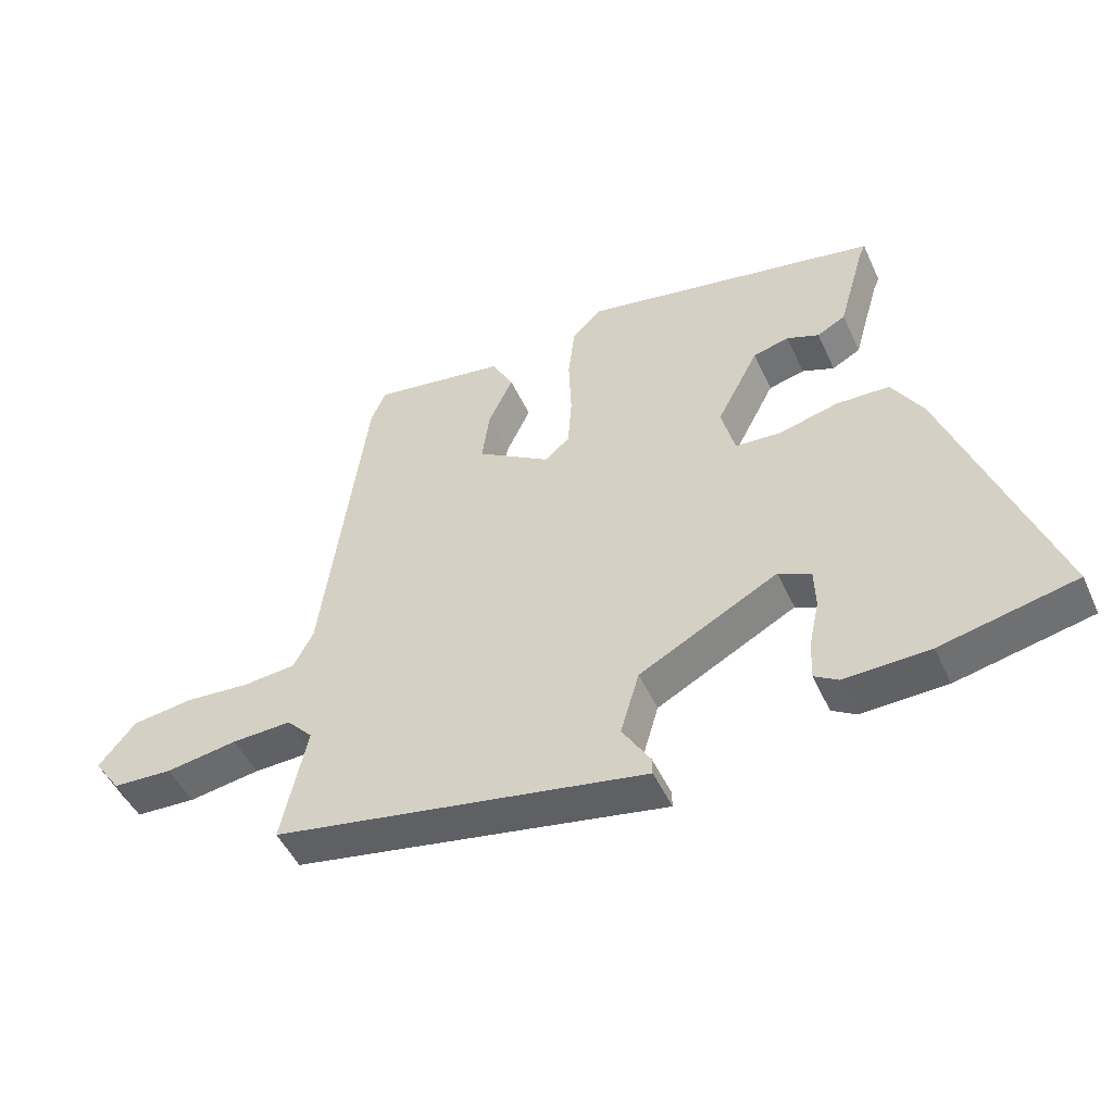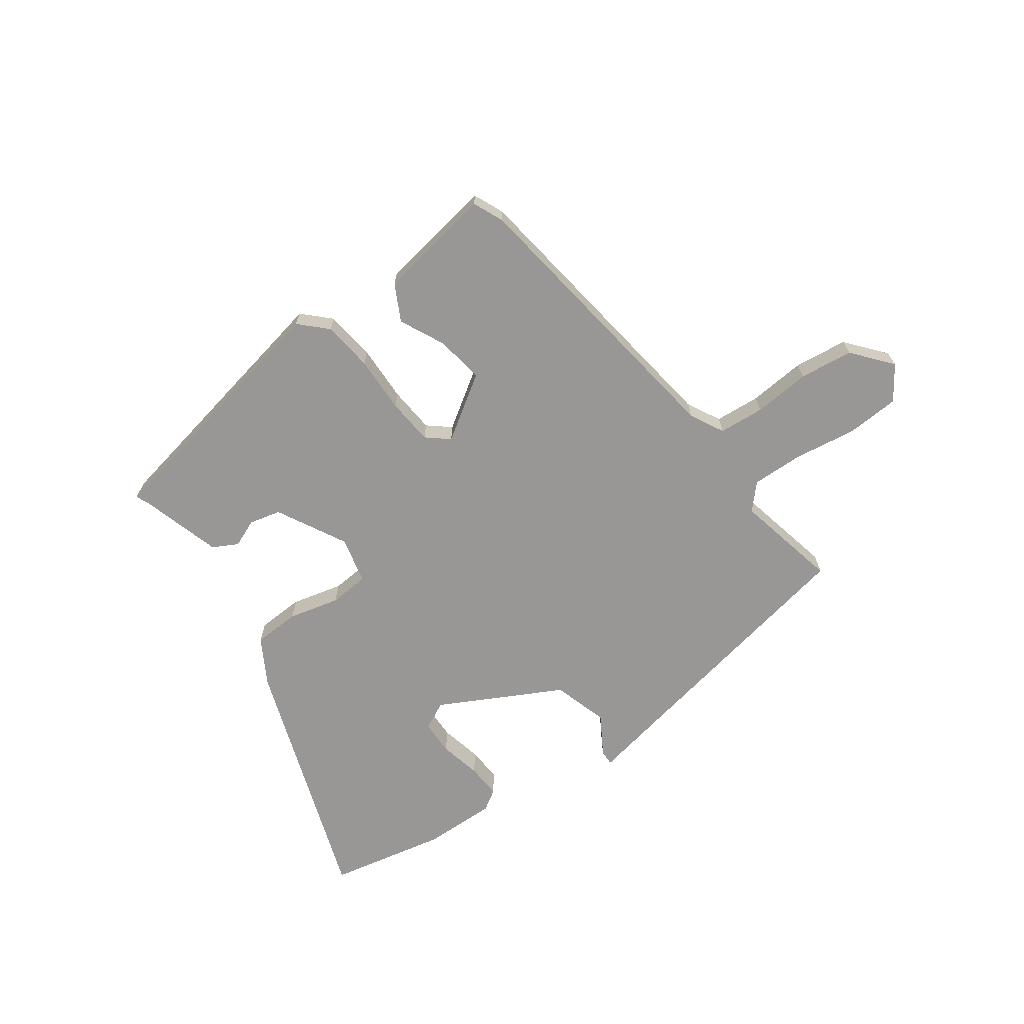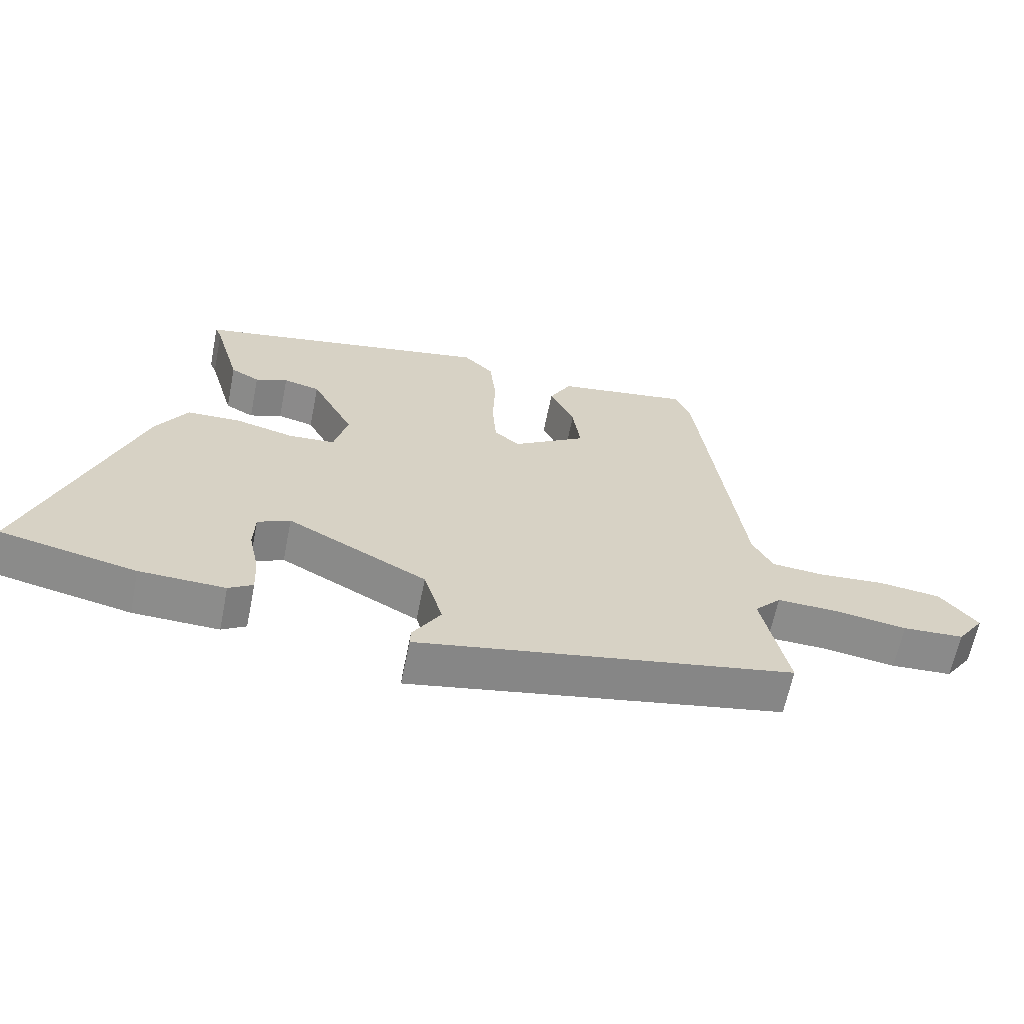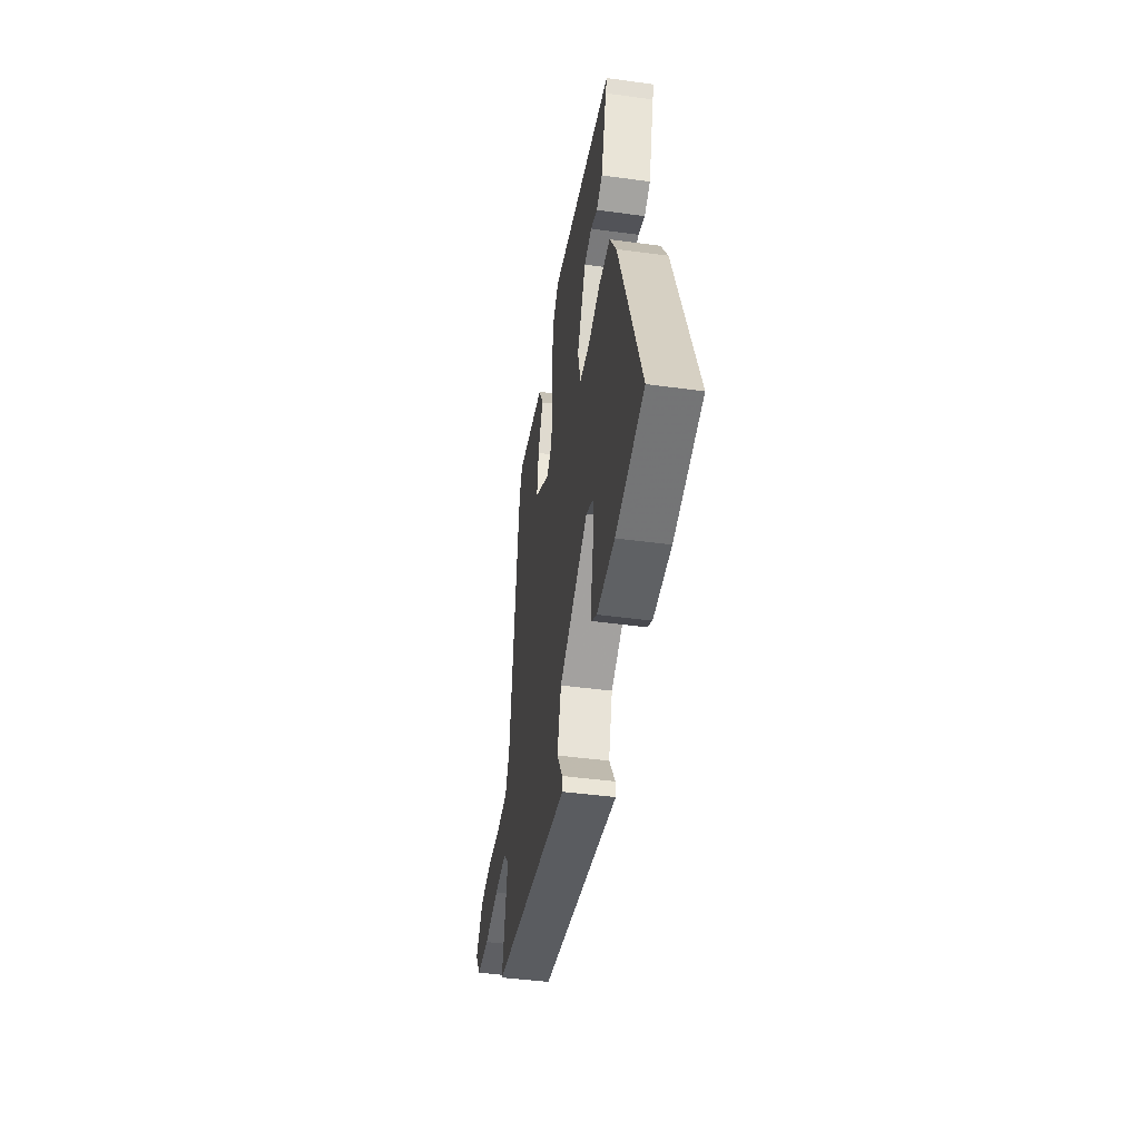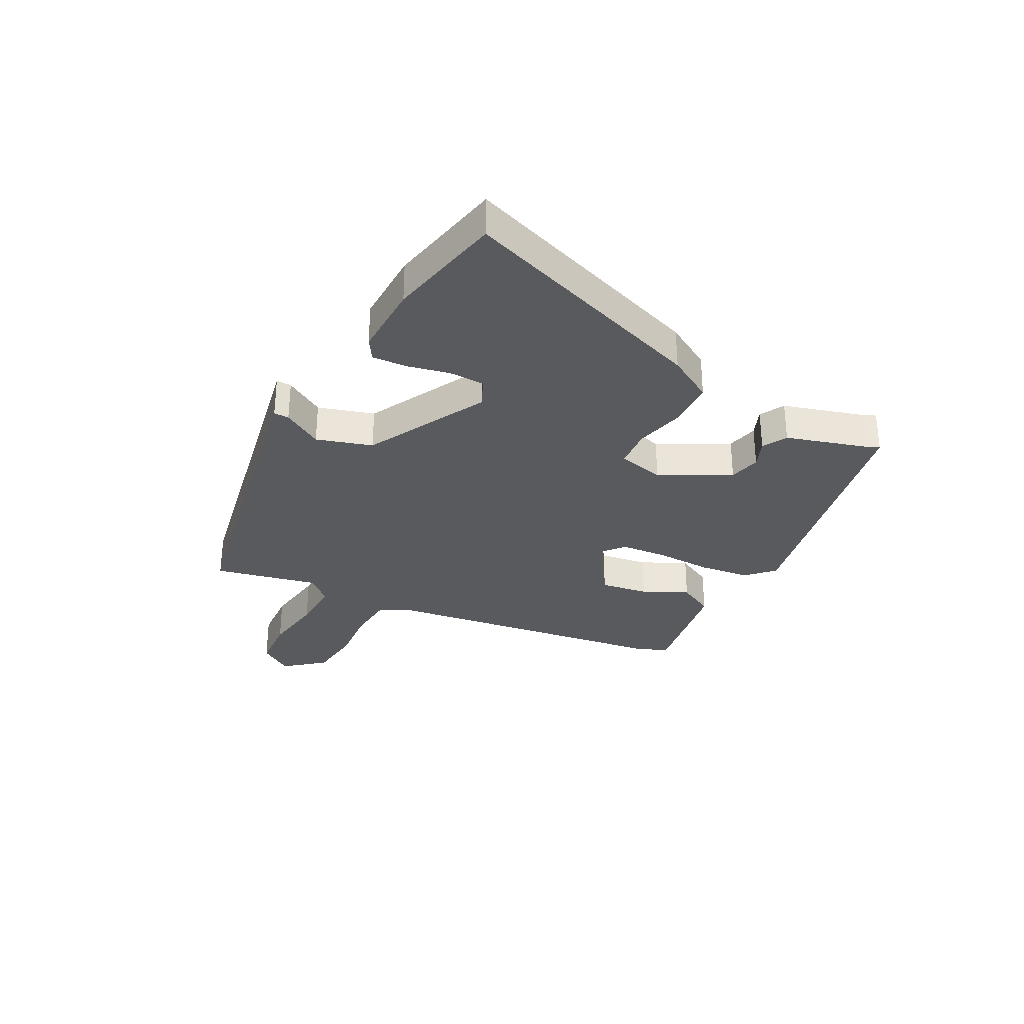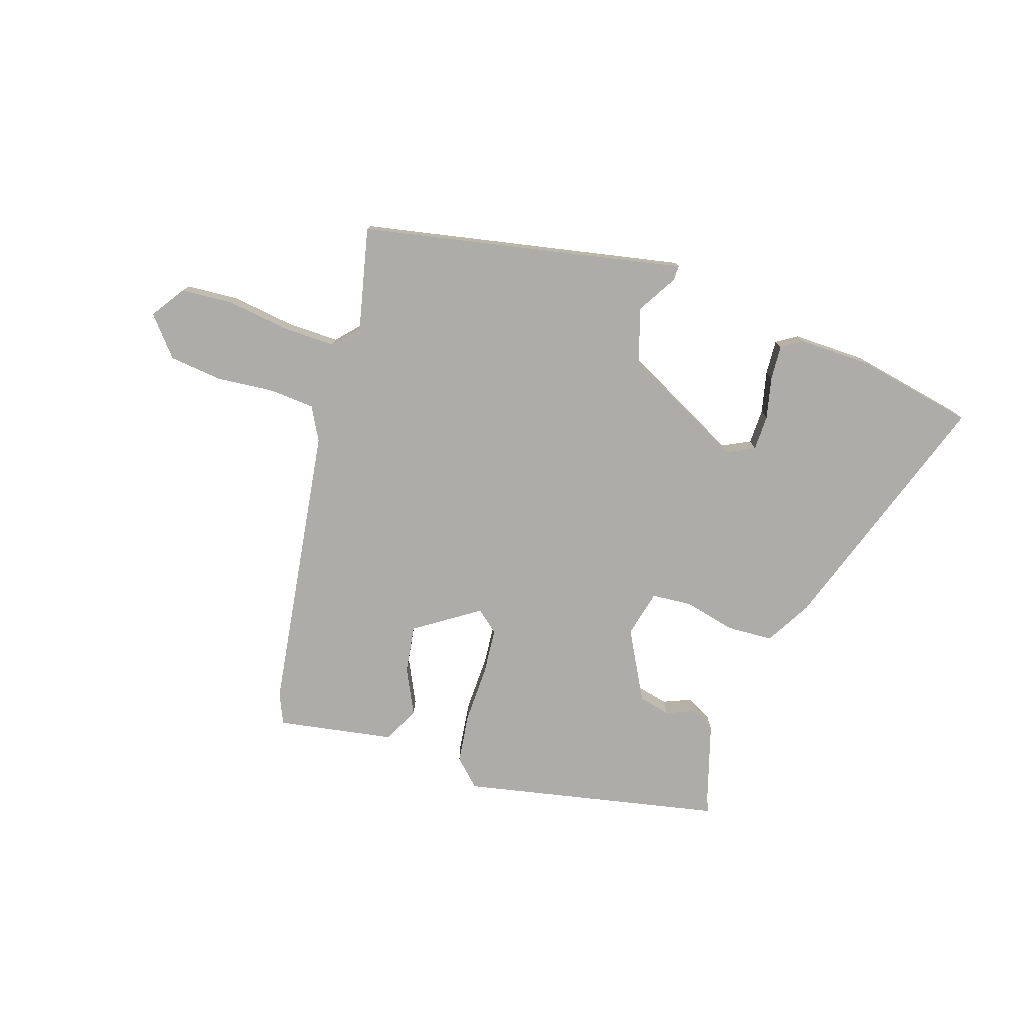
<metadata>
{"format":"obj","ext":"obj","renderer":"f3d","projection":"perspective","resolution":1024,"background":"white","views":[{"elev":-49.3,"azim":-155.9,"up":"+Z"},{"elev":-68.2,"azim":36.2,"up":"+Y"},{"elev":-63.9,"azim":-11.3,"up":"+Z"},{"elev":-44.1,"azim":-99.1,"up":"+Z"},{"elev":-31.4,"azim":-117.3,"up":"+Y"},{"elev":-77.0,"azim":162.7,"up":"+Y"}]}
</metadata>
<code>
v 0.412 0.07 0.465
v 0.479 0.07 -0.051
v 0.51 0.07 -0.111
v 0.591 0.07 -0.118
v 0.693 0.07 -0.11
v 0.788 0.07 -0.122
v 0.845 0.07 -0.192
v 0.803 0.07 -0.252
v 0.709 0.07 -0.257
v 0.598 0.07 -0.24
v 0.505 0.07 -0.237
v 0.464 0.07 -0.281
v 0.503 0.07 -0.466
v 0.08 0.07 -0.544
v -0.076 0.07 -0.573
v -0.075 0.07 -0.546
v -0.032 0.07 -0.476
v -0.061 0.07 -0.377
v -0.276 0.07 -0.262
v -0.326 0.07 -0.286
v -0.328 0.07 -0.349
v -0.312 0.07 -0.424
v -0.309 0.07 -0.486
v -0.346 0.07 -0.509
v -0.477 0.07 -0.505
v -0.685 0.07 -0.46
v -0.526 0.07 -0.015
v -0.478 0.07 0.066
v -0.395 0.07 0.069
v -0.304 0.07 0.046
v -0.233 0.07 0.051
v -0.212 0.07 0.134
v -0.277 0.07 0.259
v -0.333 0.07 0.273
v -0.383 0.07 0.253
v -0.427 0.07 0.277
v -0.468 0.07 0.421
v -0.478 0.07 0.445
v -0.014 0.07 0.534
v 0.032 0.07 0.488
v 0.042 0.07 0.398
v 0.038 0.07 0.297
v 0.044 0.07 0.214
v 0.083 0.07 0.181
v 0.197 0.07 0.255
v 0.185 0.07 0.341
v 0.147 0.07 0.422
v 0.181 0.07 0.486
v 0.389 0.07 0.519
v 0.412 0 0.465
v 0.479 0 -0.051
v 0.51 0 -0.111
v 0.591 0 -0.118
v 0.693 0 -0.11
v 0.788 0 -0.122
v 0.845 0 -0.192
v 0.803 0 -0.252
v 0.709 0 -0.257
v 0.598 0 -0.24
v 0.505 0 -0.237
v 0.464 0 -0.281
v 0.503 0 -0.466
v 0.08 0 -0.544
v -0.076 0 -0.573
v -0.075 0 -0.546
v -0.032 0 -0.476
v -0.061 0 -0.377
v -0.276 0 -0.262
v -0.326 0 -0.286
v -0.328 0 -0.349
v -0.312 0 -0.424
v -0.309 0 -0.486
v -0.346 0 -0.509
v -0.477 0 -0.505
v -0.685 0 -0.46
v -0.526 0 -0.015
v -0.478 0 0.066
v -0.395 0 0.069
v -0.304 0 0.046
v -0.233 0 0.051
v -0.212 0 0.134
v -0.277 0 0.259
v -0.333 0 0.273
v -0.383 0 0.253
v -0.427 0 0.277
v -0.468 0 0.421
v -0.478 0 0.445
v -0.014 0 0.534
v 0.032 0 0.488
v 0.042 0 0.398
v 0.038 0 0.297
v 0.044 0 0.214
v 0.083 0 0.181
v 0.197 0 0.255
v 0.185 0 0.341
v 0.147 0 0.422
v 0.181 0 0.486
v 0.389 0 0.519
f 49 1 2
f 48 49 2
f 47 48 2
f 46 47 2
f 45 46 2 3
f 44 45 3
f 40 41 42
f 39 40 42
f 38 39 42
f 37 38 42
f 37 42 43
f 34 35 36 37
f 37 43 44
f 34 37 44
f 33 34 44
f 28 29 30
f 27 28 30
f 26 27 30
f 25 26 30
f 24 25 30
f 21 22 23 24
f 20 21 24
f 20 24 30
f 19 20 30 31
f 14 15 16 17
f 14 17 18
f 13 14 18
f 12 13 18
f 19 31 32
f 18 19 32
f 12 18 32
f 11 12 32
f 8 9 10
f 7 8 10
f 6 7 10
f 5 6 10
f 4 5 10
f 33 44 3
f 32 33 3
f 11 32 3
f 10 11 3
f 3 4 10
f 51 50 98
f 51 98 97
f 51 97 96
f 51 96 95
f 52 51 95 94
f 52 94 93
f 91 90 89
f 91 89 88
f 91 88 87
f 91 87 86
f 92 91 86
f 86 85 84 83
f 93 92 86
f 93 86 83
f 93 83 82
f 79 78 77
f 79 77 76
f 79 76 75
f 79 75 74
f 79 74 73
f 73 72 71 70
f 73 70 69
f 79 73 69
f 80 79 69 68
f 66 65 64 63
f 67 66 63
f 67 63 62
f 67 62 61
f 81 80 68
f 81 68 67
f 81 67 61
f 81 61 60
f 59 58 57
f 59 57 56
f 59 56 55
f 59 55 54
f 59 54 53
f 52 93 82
f 52 82 81
f 52 81 60
f 52 60 59
f 59 53 52
f 1 50 51 2
f 2 51 52 3
f 3 52 53 4
f 4 53 54 5
f 5 54 55 6
f 6 55 56 7
f 7 56 57 8
f 8 57 58 9
f 9 58 59 10
f 10 59 60 11
f 11 60 61 12
f 12 61 62 13
f 13 62 63 14
f 14 63 64 15
f 15 64 65 16
f 16 65 66 17
f 17 66 67 18
f 18 67 68 19
f 19 68 69 20
f 20 69 70 21
f 21 70 71 22
f 22 71 72 23
f 23 72 73 24
f 24 73 74 25
f 25 74 75 26
f 26 75 76 27
f 27 76 77 28
f 28 77 78 29
f 29 78 79 30
f 30 79 80 31
f 31 80 81 32
f 32 81 82 33
f 33 82 83 34
f 34 83 84 35
f 35 84 85 36
f 36 85 86 37
f 37 86 87 38
f 38 87 88 39
f 39 88 89 40
f 40 89 90 41
f 41 90 91 42
f 42 91 92 43
f 43 92 93 44
f 44 93 94 45
f 45 94 95 46
f 46 95 96 47
f 47 96 97 48
f 48 97 98 49
f 49 98 50 1

</code>
